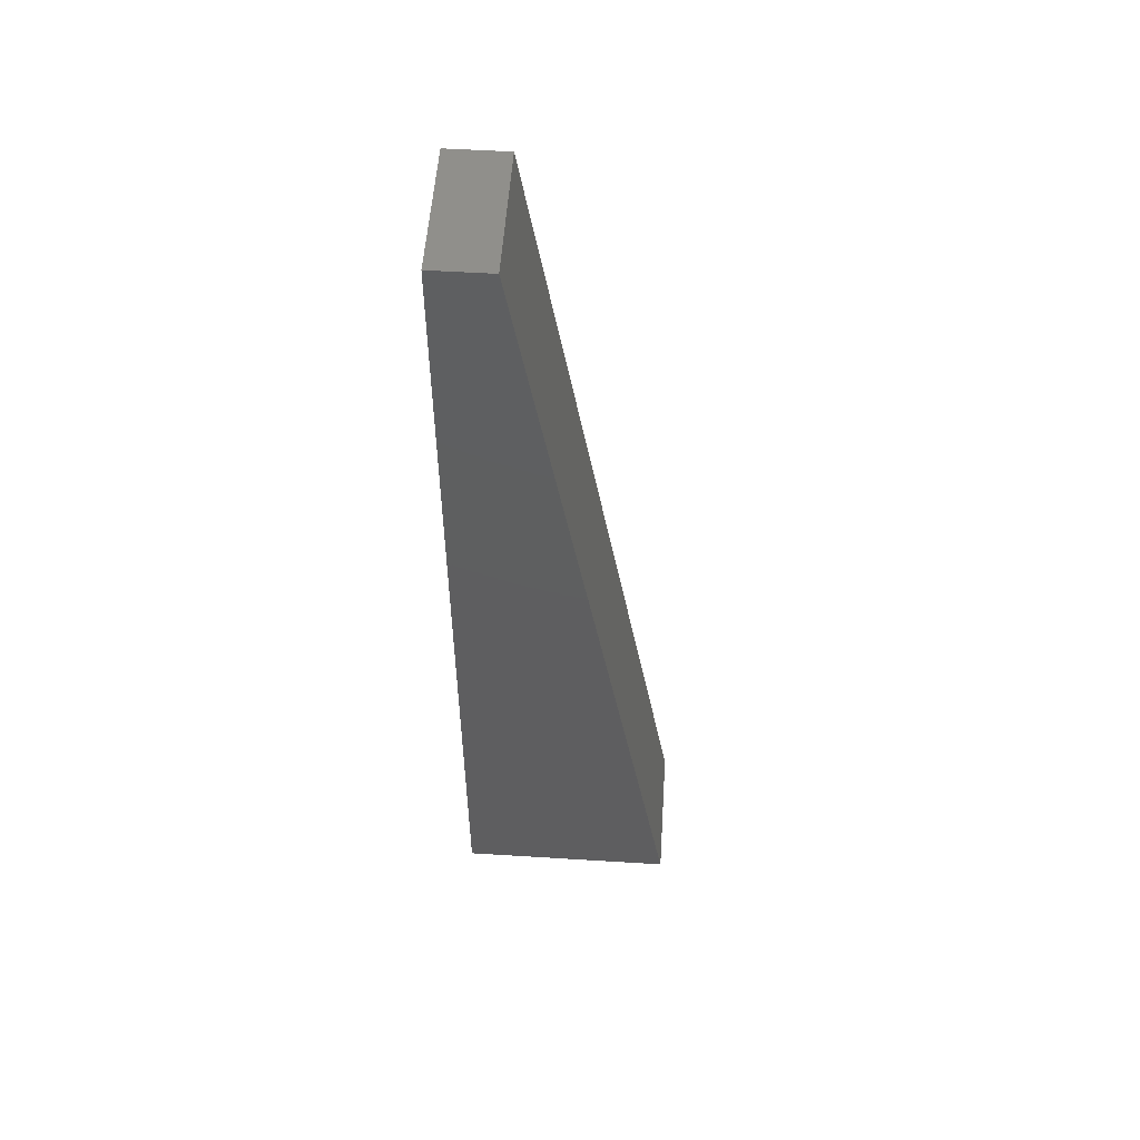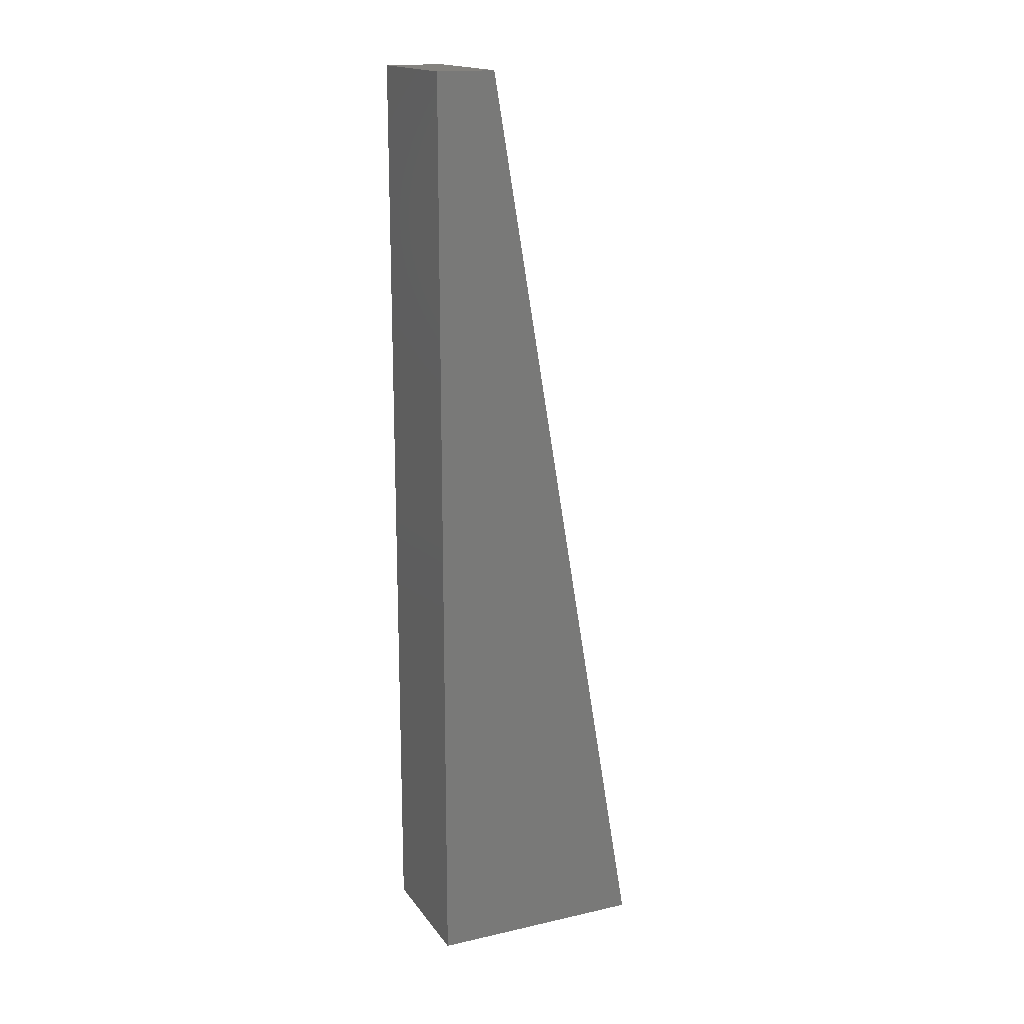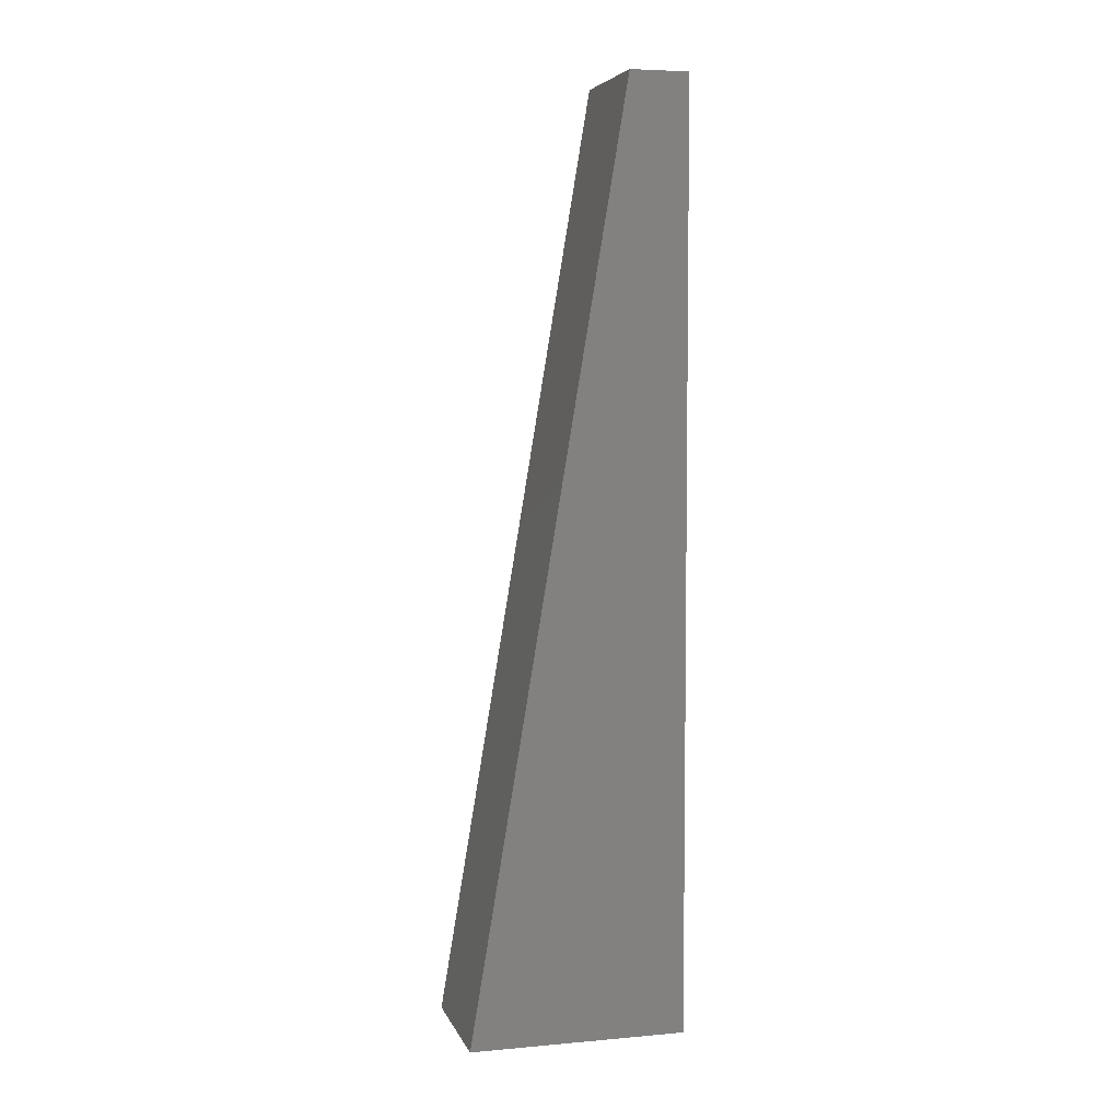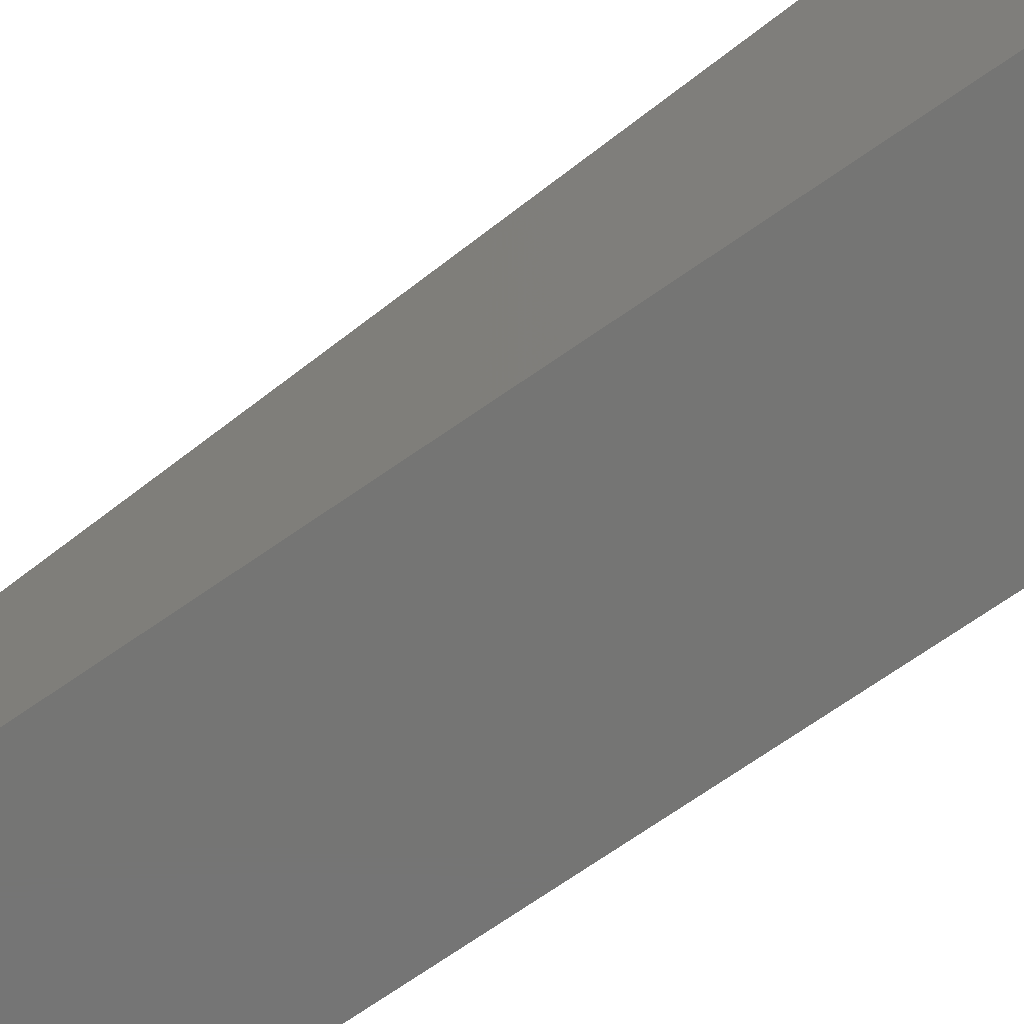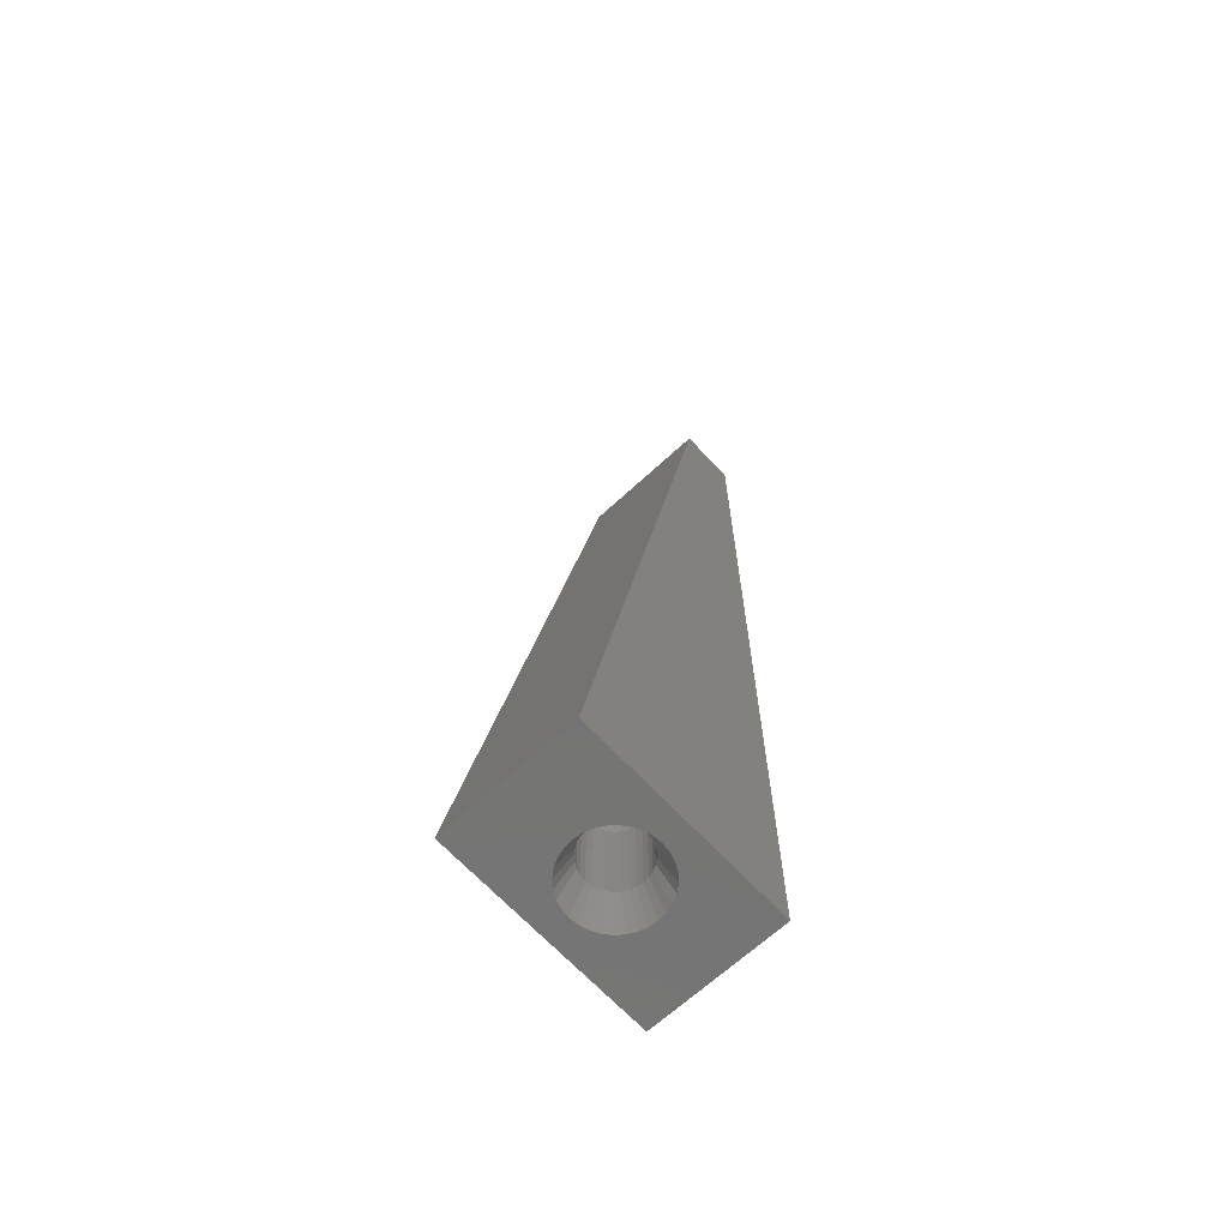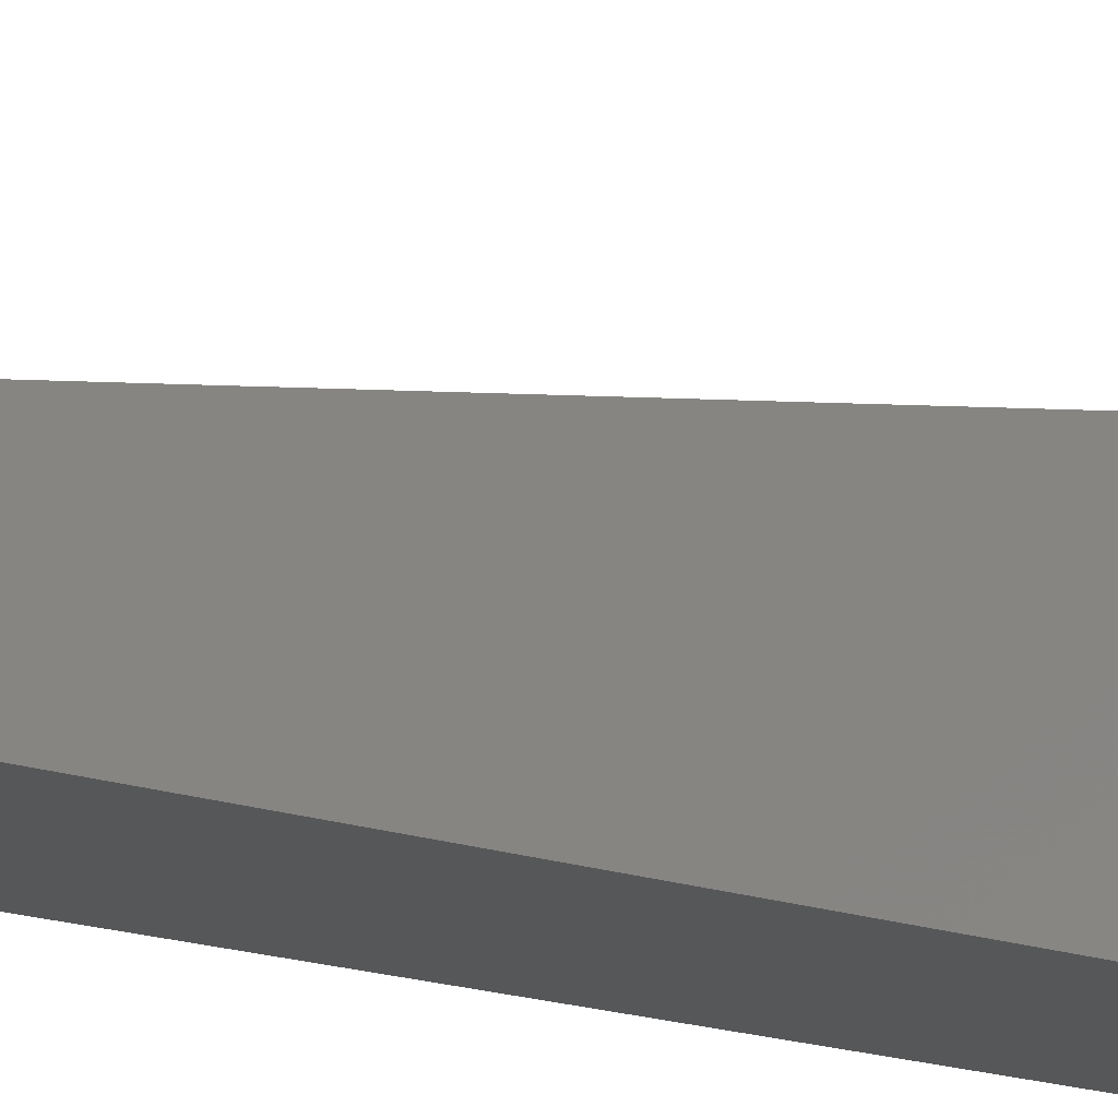
<metadata>
{"format":"stl","ext":"stl","renderer":"f3d","projection":"perspective","resolution":1024,"background":"white","views":[{"elev":53.8,"azim":-86.2,"up":"+Y"},{"elev":17.1,"azim":-114.2,"up":"+Y"},{"elev":5.5,"azim":74.8,"up":"+Y"},{"elev":-67.2,"azim":-54.5,"up":"+Z"},{"elev":-66.7,"azim":42.8,"up":"+Y"},{"elev":-16.4,"azim":-126.8,"up":"+Z"}]}
</metadata>
<code>
# stl→obj: 136 verts, 268 faces
v 0.0004934 -0.5547 0.1245
v 0.009735 -0.6953 0.1254
v 0.009735 -0.5547 0.1254
v 0.01862 -0.6953 0.1281
v 0.01862 -0.5547 0.1281
v 0.02681 -0.6953 0.1325
v 0.02681 -0.5547 0.1325
v 0.03399 -0.6953 0.1384
v 0.03399 -0.5547 0.1384
v 0.03988 -0.6953 0.1456
v 0.03988 -0.5547 0.1456
v 0.04426 -0.6953 0.1537
v 0.04426 -0.5547 0.1537
v 0.04695 -0.6953 0.1626
v 0.04695 -0.5547 0.1626
v 0.04786 -0.6953 0.1719
v 0.04786 -0.5547 0.1719
v 0.0004934 -0.6953 0.1245
v -0.008748 -0.5547 0.1254
v -0.008748 -0.6953 0.1254
v -0.01763 -0.5547 0.1281
v -0.01763 -0.6953 0.1281
v -0.02582 -0.5547 0.1325
v -0.02582 -0.6953 0.1325
v -0.033 -0.5547 0.1384
v -0.033 -0.6953 0.1384
v -0.03889 -0.5547 0.1456
v -0.03889 -0.6953 0.1456
v -0.04327 -0.5547 0.1537
v -0.04327 -0.6953 0.1537
v -0.04596 -0.5547 0.1626
v -0.04596 -0.6953 0.1626
v -0.04688 -0.5547 0.1719
v -0.04688 -0.6953 0.1719
v 0.0004934 -0.5547 0.2192
v -0.008748 -0.6953 0.2183
v -0.008748 -0.5547 0.2183
v -0.01763 -0.6953 0.2156
v -0.01763 -0.5547 0.2156
v -0.02582 -0.6953 0.2113
v -0.02582 -0.5547 0.2113
v -0.033 -0.6953 0.2054
v -0.033 -0.5547 0.2054
v -0.03889 -0.6953 0.1982
v -0.03889 -0.5547 0.1982
v -0.04327 -0.6953 0.19
v -0.04327 -0.5547 0.19
v -0.04596 -0.6953 0.1811
v -0.04596 -0.5547 0.1811
v 0.0004934 -0.6953 0.2192
v 0.009735 -0.5547 0.2183
v 0.009735 -0.6953 0.2183
v 0.01862 -0.5547 0.2156
v 0.01862 -0.6953 0.2156
v 0.02681 -0.5547 0.2113
v 0.02681 -0.6953 0.2113
v 0.03399 -0.5547 0.2054
v 0.03399 -0.6953 0.2054
v 0.03988 -0.5547 0.1982
v 0.03988 -0.6953 0.1982
v 0.04426 -0.5547 0.19
v 0.04426 -0.6953 0.19
v 0.04695 -0.5547 0.1811
v 0.04695 -0.6953 0.1811
v 0.0004934 -0.5 0.1958
v -0.004175 -0.5 0.1953
v -0.008665 -0.5 0.194
v 0.005162 -0.5 0.1953
v 0.009651 -0.5 0.194
v -0.0128 -0.5 0.1918
v 0.01379 -0.5 0.1918
v -0.01643 -0.5 0.1888
v 0.01742 -0.5 0.1888
v -0.0194 -0.5 0.1852
v 0.02039 -0.5 0.1852
v -0.02162 -0.5 0.181
v 0.0226 -0.5 0.181
v -0.02298 -0.5 0.1765
v 0.02396 -0.5 0.1765
v 0.02396 -0.5 0.1672
v -0.02162 -0.5 0.1627
v 0.0226 -0.5 0.1627
v -0.0194 -0.5 0.1586
v 0.02039 -0.5 0.1586
v -0.01643 -0.5 0.155
v 0.01742 -0.5 0.155
v -0.0128 -0.5 0.152
v 0.01379 -0.5 0.152
v -0.008665 -0.5 0.1498
v 0.009651 -0.5 0.1498
v -0.004175 -0.5 0.1484
v 0.0004934 -0.5 0.1479
v 0.005162 -0.5 0.1484
v 0.02442 -0.5 0.1719
v -0.02344 -0.5 0.1719
v -0.02298 -0.5 0.1672
v 0.1094 -0.75 0
v 0.1094 -0.75 0.3474
v 0.06994 -0.75 0.1857
v 0.0713 -0.75 0.1719
v 0.06994 -0.75 0.1581
v 0.06591 -0.75 0.1448
v 0.05937 -0.75 0.1325
v 0.05056 -0.75 0.1218
v 0.03983 -0.75 0.113
v 0.02759 -0.75 0.1065
v 0.01431 -0.75 0.1024
v 0.0004934 -0.75 0.1011
v -0.1094 -0.75 0
v -0.1094 -0.75 0.3474
v -0.06895 -0.75 0.1857
v -0.06492 -0.75 0.199
v -0.05838 -0.75 0.2112
v -0.04957 -0.75 0.2219
v -0.03884 -0.75 0.2307
v -0.0266 -0.75 0.2373
v -0.01332 -0.75 0.2413
v 0.0004934 -0.75 0.2427
v -0.01332 -0.75 0.1024
v -0.0266 -0.75 0.1065
v -0.03884 -0.75 0.113
v -0.04957 -0.75 0.1218
v -0.05838 -0.75 0.1325
v -0.06492 -0.75 0.1448
v -0.06895 -0.75 0.1581
v -0.07031 -0.75 0.1719
v 0.01431 -0.75 0.2413
v 0.02759 -0.75 0.2373
v 0.03983 -0.75 0.2307
v 0.05056 -0.75 0.2219
v 0.05937 -0.75 0.2112
v 0.06591 -0.75 0.199
v 0.1094 0.75 -9.185e-17
v 0.1094 0.75 0.09474
v -0.1094 0.75 -9.185e-17
v -0.1094 0.75 0.09474
f 1 2 3
f 3 2 4
f 3 4 5
f 5 4 6
f 5 6 7
f 7 6 8
f 7 8 9
f 9 8 10
f 9 10 11
f 11 10 12
f 11 12 13
f 13 12 14
f 13 14 15
f 15 14 16
f 15 16 17
f 2 1 18
f 18 1 19
f 18 19 20
f 20 19 21
f 20 21 22
f 22 21 23
f 22 23 24
f 24 23 25
f 24 25 26
f 26 25 27
f 26 27 28
f 28 27 29
f 28 29 30
f 30 29 31
f 30 31 32
f 32 31 33
f 32 33 34
f 35 36 37
f 37 36 38
f 37 38 39
f 39 38 40
f 39 40 41
f 41 40 42
f 41 42 43
f 43 42 44
f 43 44 45
f 45 44 46
f 45 46 47
f 47 46 48
f 47 48 49
f 49 48 34
f 49 34 33
f 36 35 50
f 50 35 51
f 50 51 52
f 52 51 53
f 52 53 54
f 54 53 55
f 54 55 56
f 56 55 57
f 56 57 58
f 58 57 59
f 58 59 60
f 60 59 61
f 60 61 62
f 62 61 63
f 62 63 64
f 64 63 17
f 64 17 16
f 65 66 67
f 68 65 67
f 68 67 69
f 69 67 70
f 69 70 71
f 71 70 72
f 71 72 73
f 73 72 74
f 73 74 75
f 75 74 76
f 75 76 77
f 77 76 78
f 77 78 79
f 80 81 82
f 82 81 83
f 82 83 84
f 84 83 85
f 84 85 86
f 86 85 87
f 86 87 88
f 88 87 89
f 88 89 90
f 90 89 91
f 90 91 92
f 90 92 93
f 79 78 94
f 94 78 95
f 94 95 80
f 80 95 96
f 80 96 81
f 94 80 17
f 80 15 17
f 33 31 95
f 31 96 95
f 31 29 81
f 96 31 81
f 29 27 83
f 81 29 83
f 27 25 85
f 83 27 85
f 25 23 87
f 85 25 87
f 23 21 89
f 87 23 89
f 21 19 91
f 89 21 91
f 19 1 92
f 91 19 92
f 1 3 93
f 92 1 93
f 3 5 90
f 93 3 90
f 5 7 88
f 90 5 88
f 7 9 86
f 88 7 86
f 9 11 84
f 86 9 84
f 11 13 82
f 84 11 82
f 80 13 15
f 82 13 80
f 95 78 33
f 78 49 33
f 17 63 94
f 63 79 94
f 63 61 77
f 79 63 77
f 61 59 75
f 77 61 75
f 59 57 73
f 75 59 73
f 57 55 71
f 73 57 71
f 55 53 69
f 71 55 69
f 53 51 68
f 69 53 68
f 51 35 65
f 68 51 65
f 35 37 66
f 65 35 66
f 37 39 67
f 66 37 67
f 39 41 70
f 67 39 70
f 41 43 72
f 70 41 72
f 43 45 74
f 72 43 74
f 45 47 76
f 74 45 76
f 78 47 49
f 76 47 78
f 97 98 99
f 97 99 100
f 97 100 101
f 97 101 102
f 97 102 103
f 97 103 104
f 97 104 105
f 97 105 106
f 97 106 107
f 97 107 108
f 97 108 109
f 110 111 112
f 110 112 113
f 110 113 114
f 110 114 115
f 110 115 116
f 110 116 117
f 110 117 118
f 110 118 98
f 109 108 119
f 109 119 120
f 109 120 121
f 109 121 122
f 109 122 123
f 109 123 124
f 109 124 125
f 109 125 126
f 109 126 111
f 109 111 110
f 98 118 127
f 98 127 128
f 98 128 129
f 98 129 130
f 98 130 131
f 98 131 132
f 98 132 99
f 16 14 100
f 14 101 100
f 126 125 34
f 125 32 34
f 125 124 30
f 32 125 30
f 124 123 28
f 30 124 28
f 123 122 26
f 28 123 26
f 122 121 24
f 26 122 24
f 121 120 22
f 24 121 22
f 120 119 20
f 22 120 20
f 119 108 18
f 20 119 18
f 108 107 2
f 18 108 2
f 107 106 4
f 2 107 4
f 106 105 6
f 4 106 6
f 105 104 8
f 6 105 8
f 104 103 10
f 8 104 10
f 103 102 12
f 10 103 12
f 14 102 101
f 12 102 14
f 34 48 126
f 48 111 126
f 100 99 16
f 99 64 16
f 99 132 62
f 64 99 62
f 132 131 60
f 62 132 60
f 131 130 58
f 60 131 58
f 130 129 56
f 58 130 56
f 129 128 54
f 56 129 54
f 128 127 52
f 54 128 52
f 127 118 50
f 52 127 50
f 118 117 36
f 50 118 36
f 117 116 38
f 36 117 38
f 116 115 40
f 38 116 40
f 115 114 42
f 40 115 42
f 114 113 44
f 42 114 44
f 113 112 46
f 44 113 46
f 48 112 111
f 46 112 48
f 97 133 98
f 98 133 134
f 109 110 135
f 135 110 136
f 134 136 98
f 98 136 110
f 135 136 133
f 133 136 134
f 97 109 133
f 133 109 135

</code>
